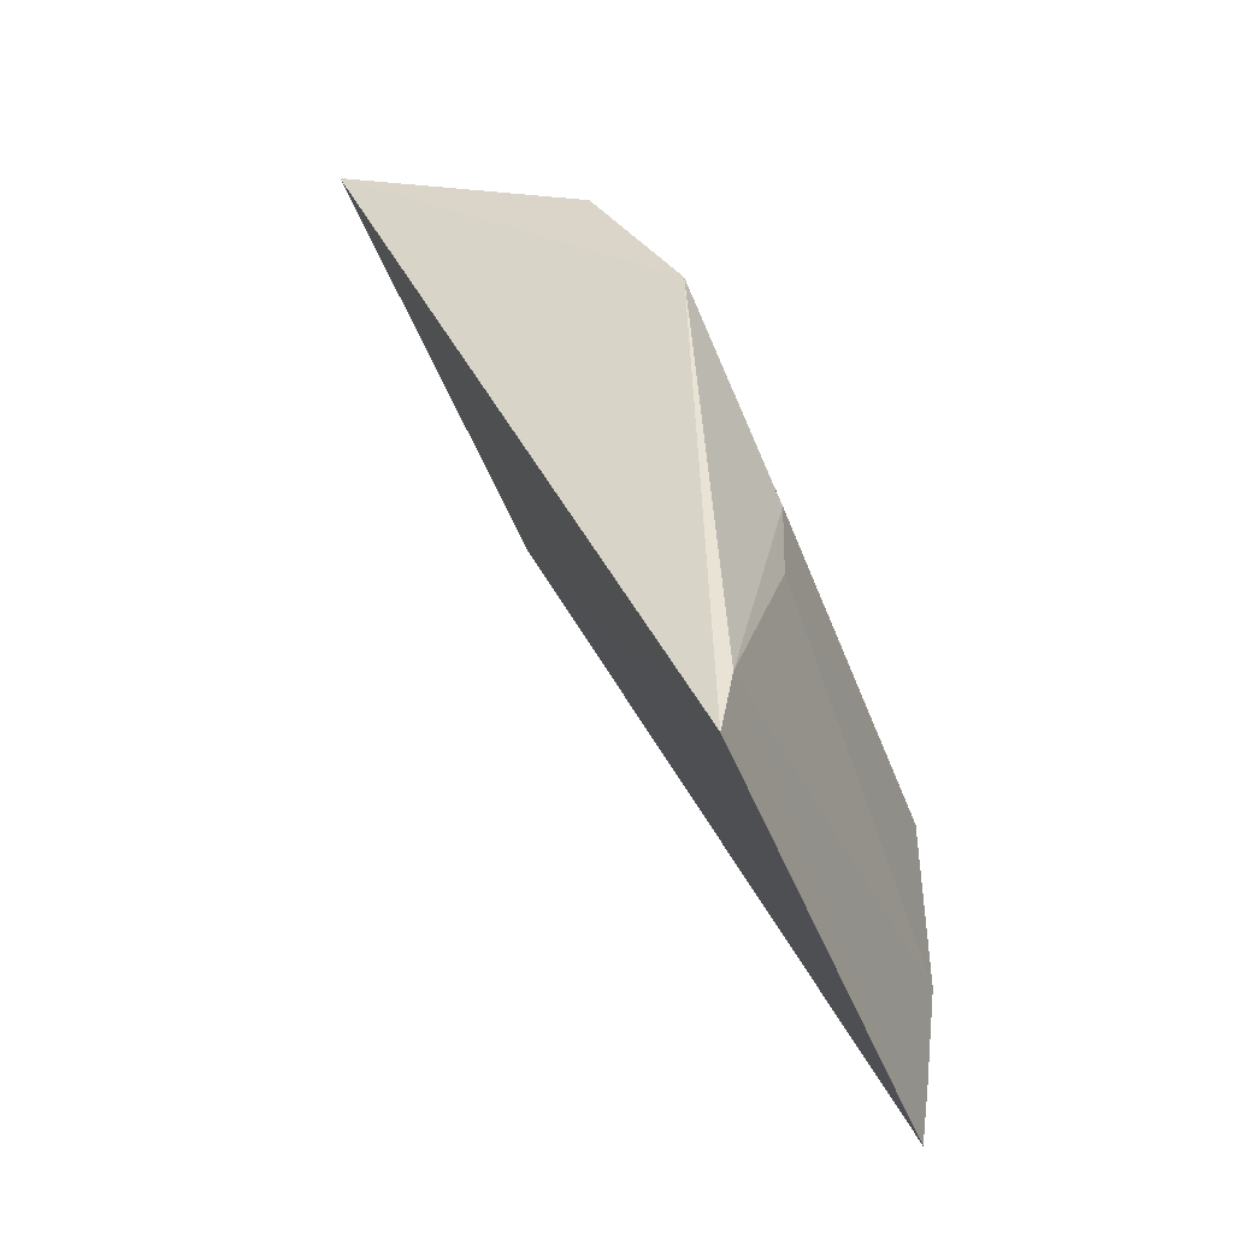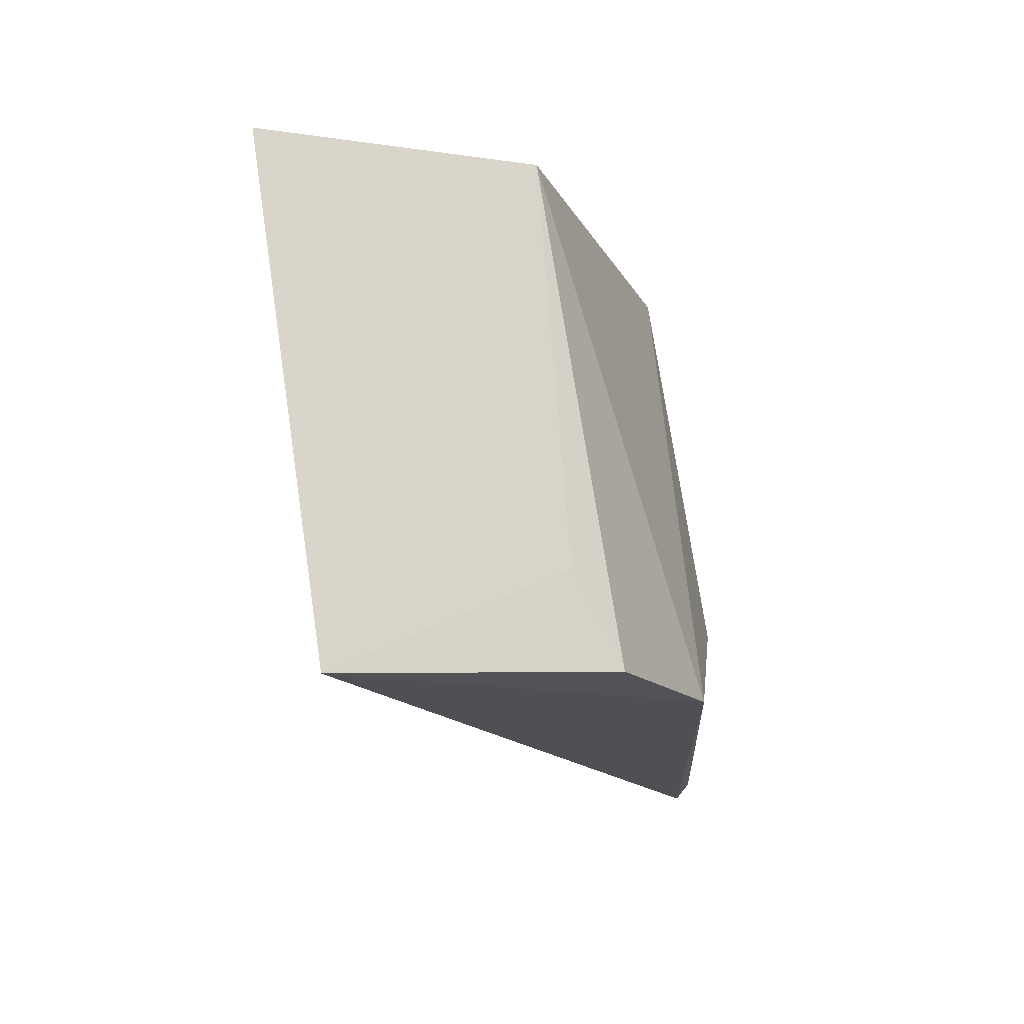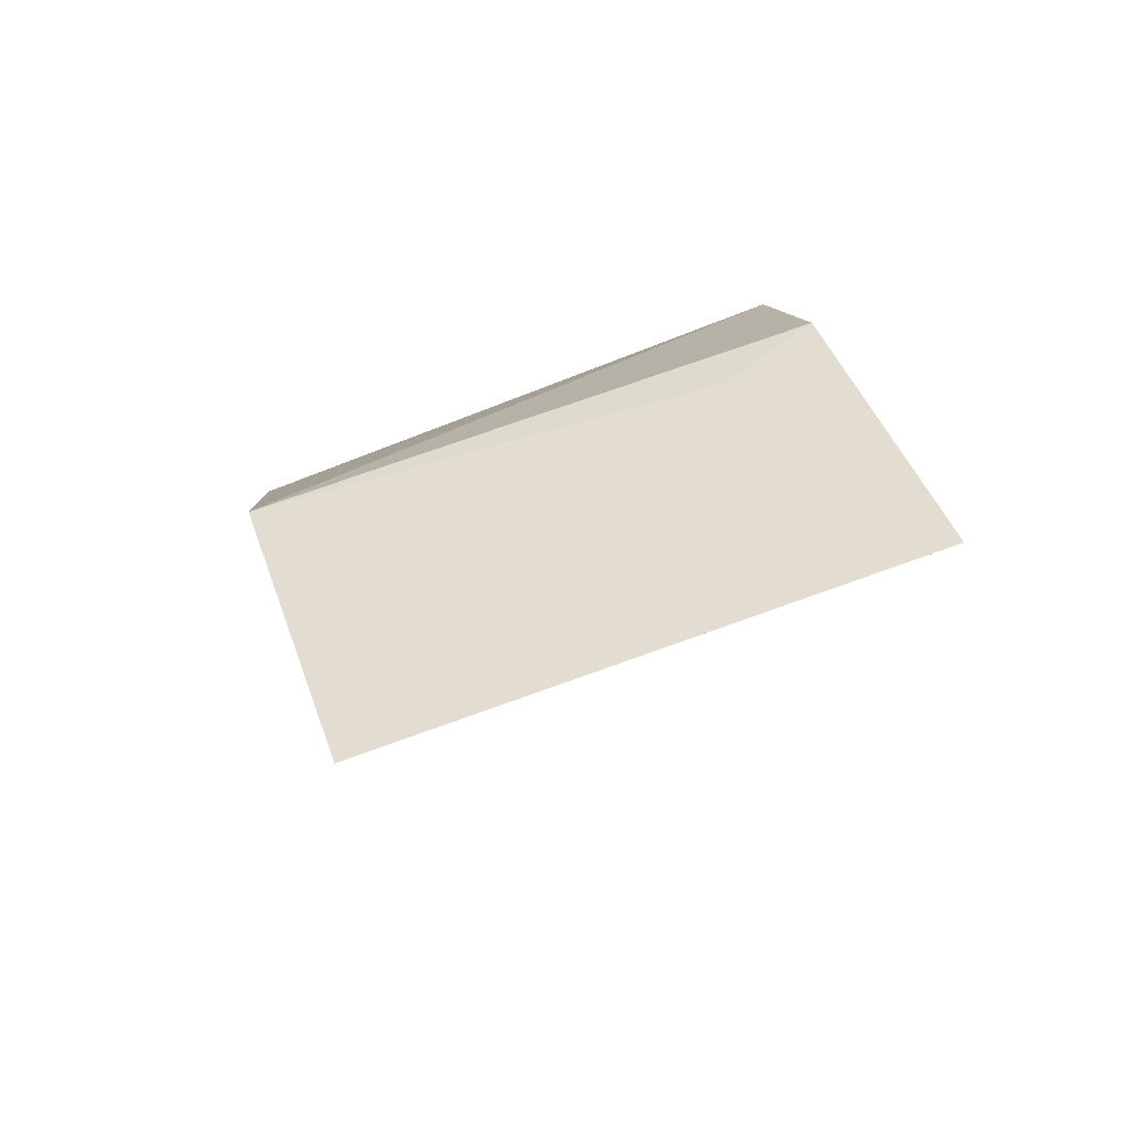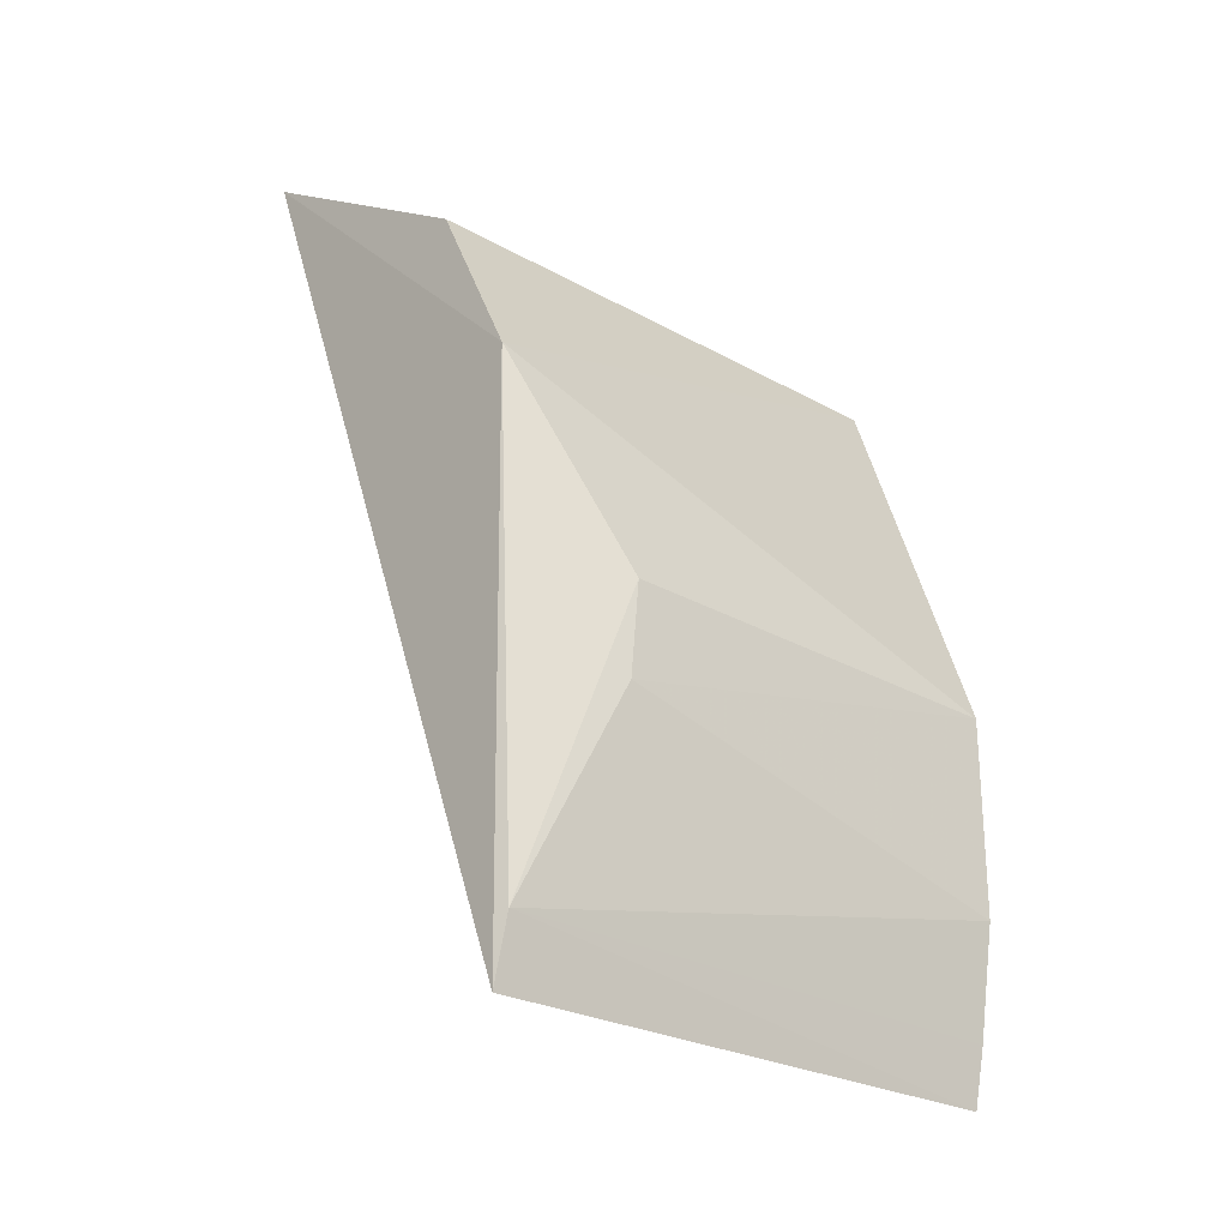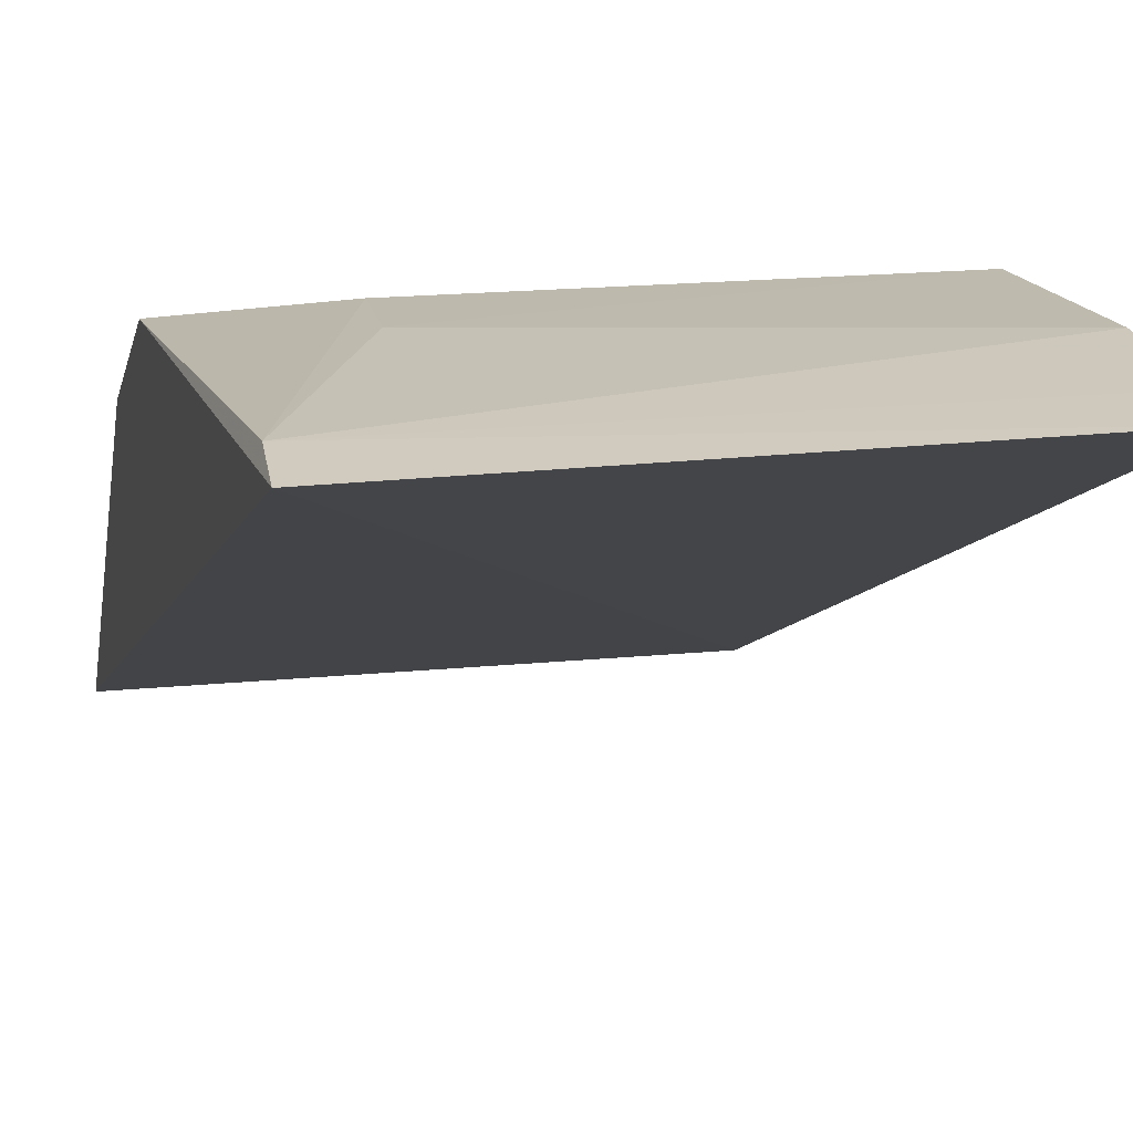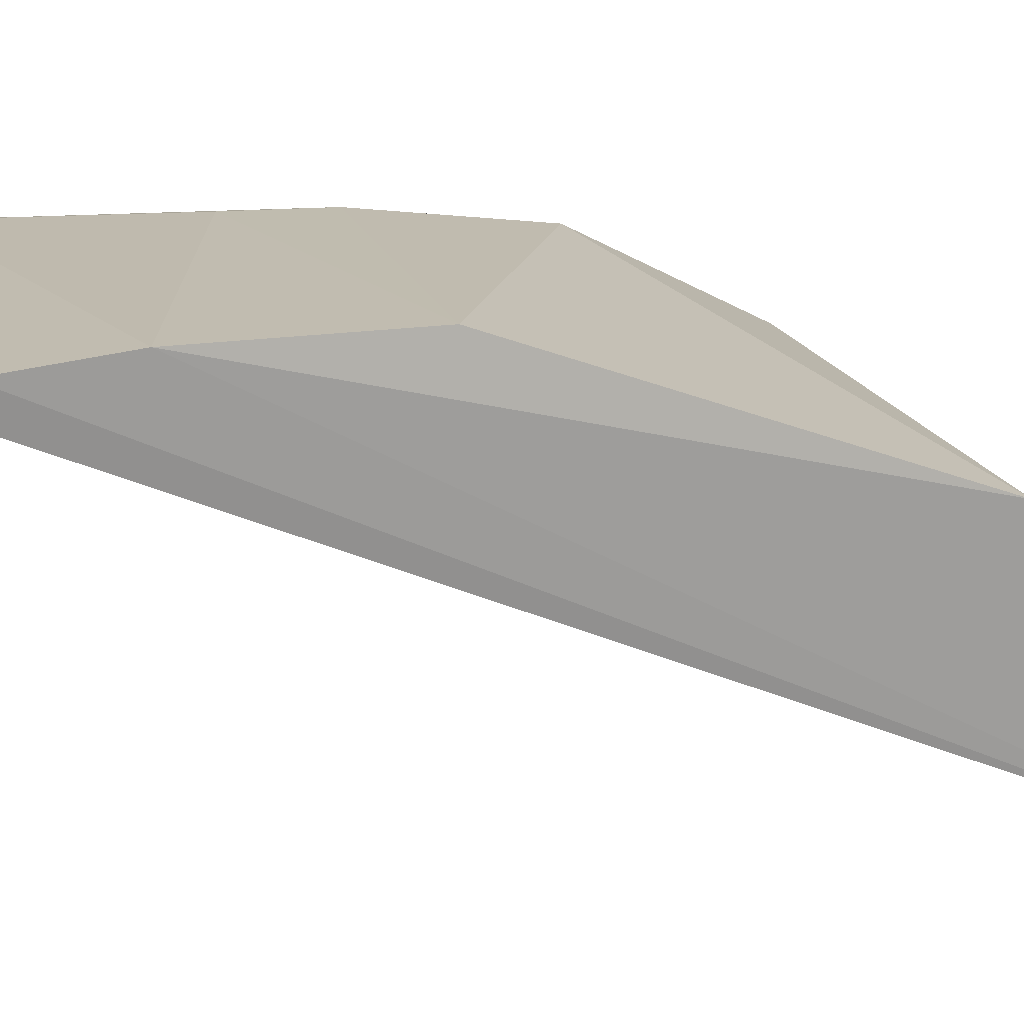
<metadata>
{"format":"obj","ext":"obj","renderer":"f3d","projection":"perspective","resolution":1024,"background":"white","views":[{"elev":-47.8,"azim":-69.9,"up":"+Y"},{"elev":72.4,"azim":-98.5,"up":"+Y"},{"elev":75.4,"azim":160.6,"up":"+Y"},{"elev":-27.1,"azim":-41.2,"up":"+Y"},{"elev":14.6,"azim":-14.3,"up":"+Z"},{"elev":16.4,"azim":76.2,"up":"+Z"}]}
</metadata>
<code>
v 0.006479 0.003727 0.01261
v 0.006397 -0.0004149 0.01232
v 0.00647 0.01014 0.00793
v 0.0004514 0.0102 0.007948
v 0.0004407 0.0002351 0.0124
v 0.0003749 -0.0004941 0.01229
v 0.006585 0.00818 0.01103
v 0.006506 0.001508 0.01258
v 0.0004486 0.006066 0.0121
v 0.006455 0.0002486 0.01241
v 0.00166 0.002683 0.01259
v 0.0004948 0.008115 0.01105
v 0.001751 0.003752 0.0126
v 0.001632 0.008424 0.01064
f 6 3 2
f 6 4 3
f 6 2 5
f 7 3 4
f 8 7 1
f 8 3 7
f 9 6 5
f 9 4 6
f 9 1 7
f 10 8 5
f 10 5 2
f 10 2 3
f 10 3 8
f 11 8 1
f 11 5 8
f 12 9 7
f 12 4 9
f 13 9 5
f 13 5 11
f 13 11 1
f 13 1 9
f 14 12 7
f 14 7 4
f 14 4 12

</code>
